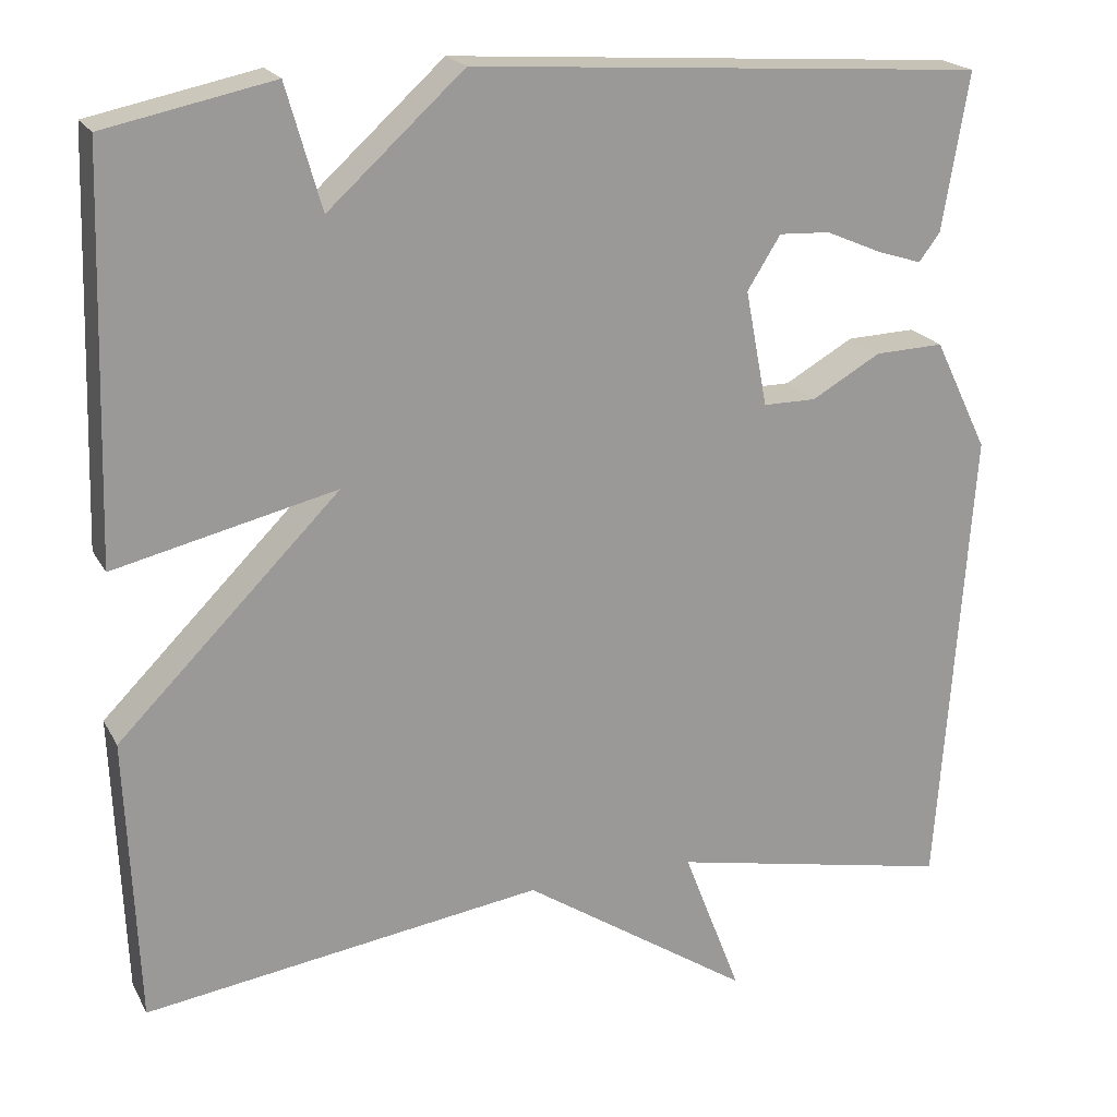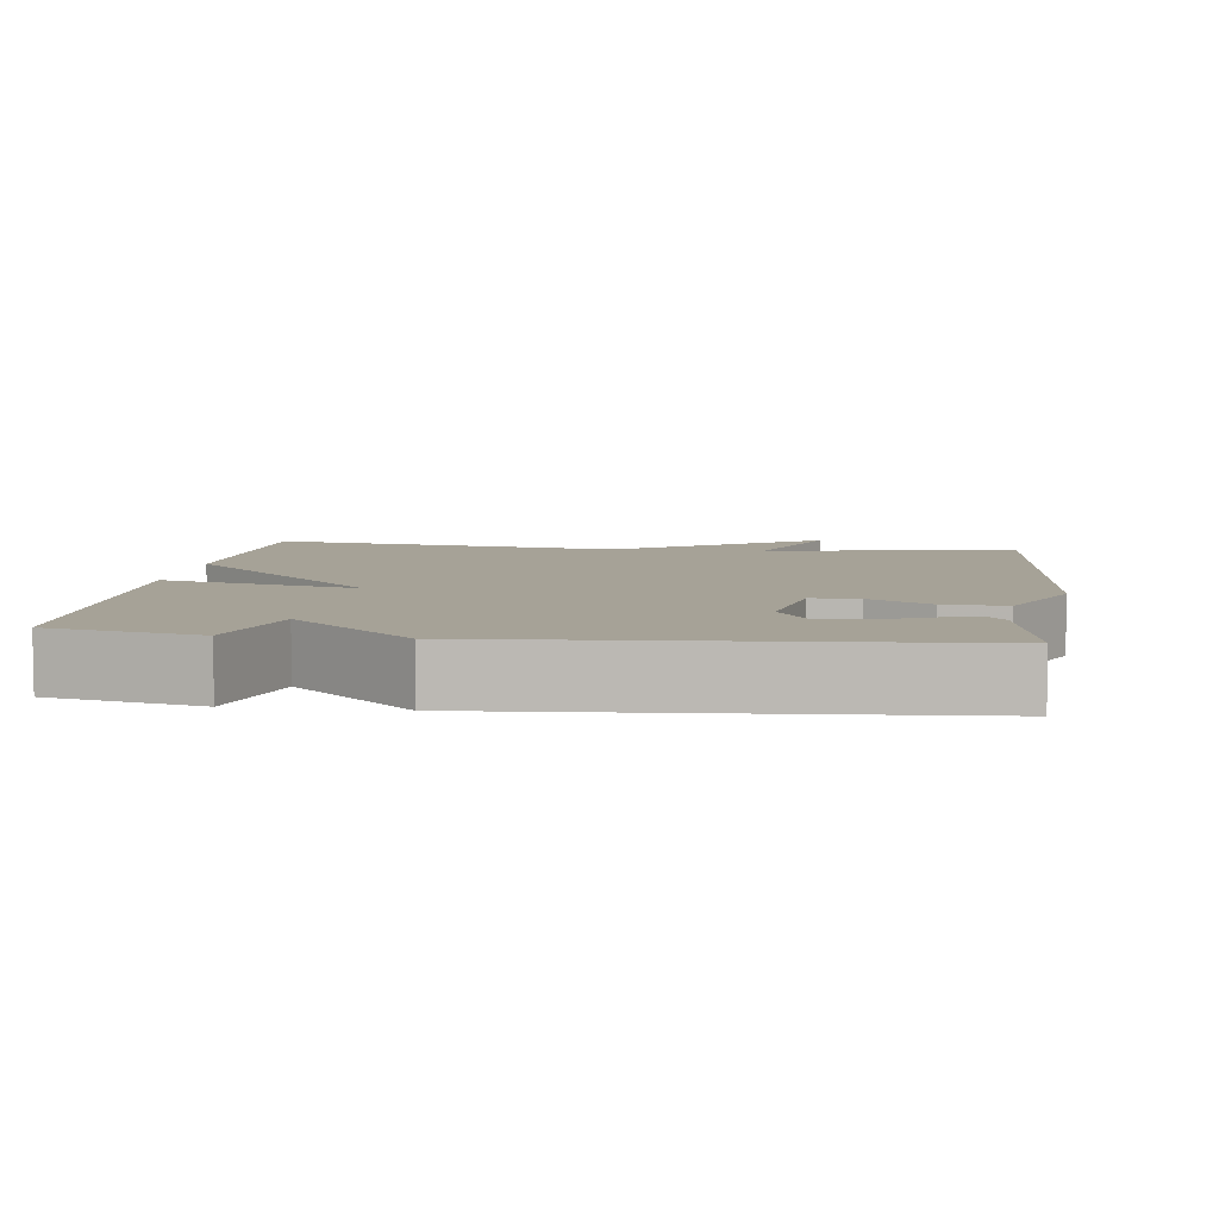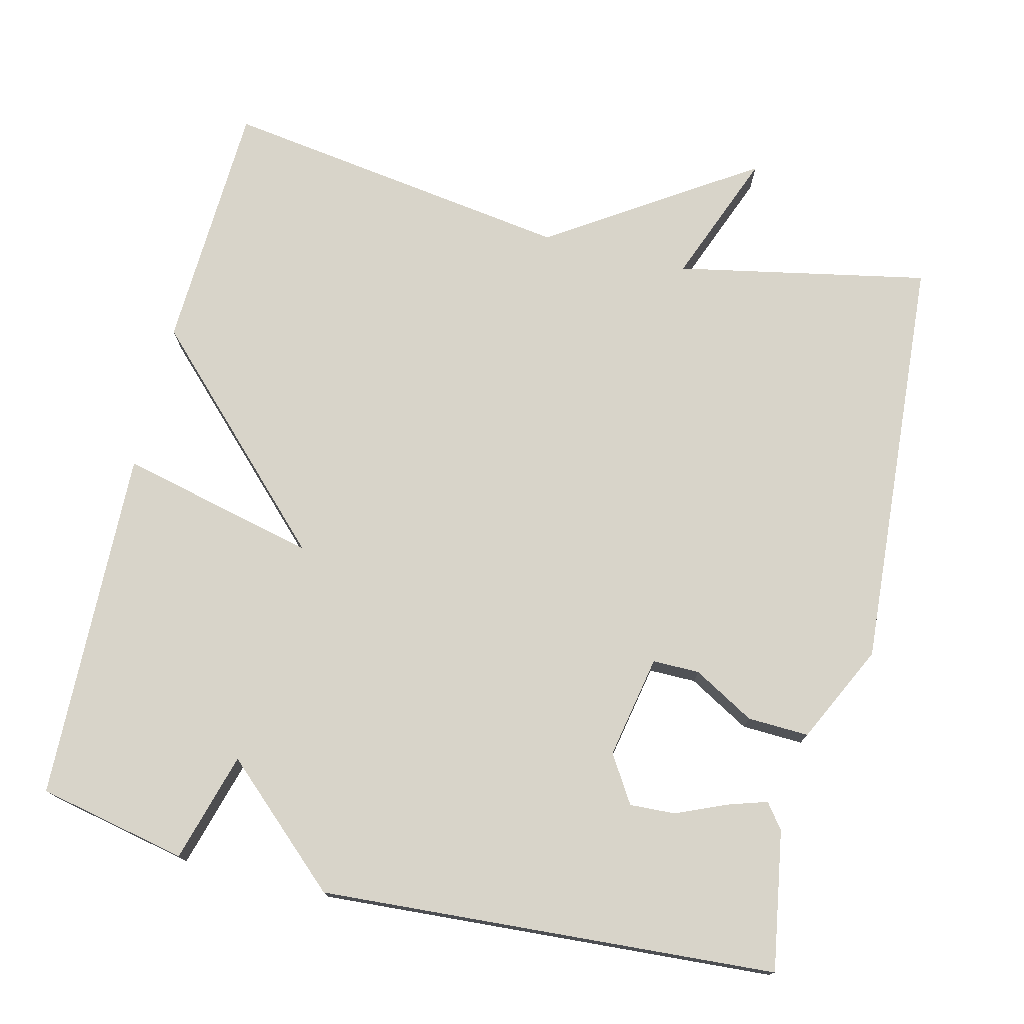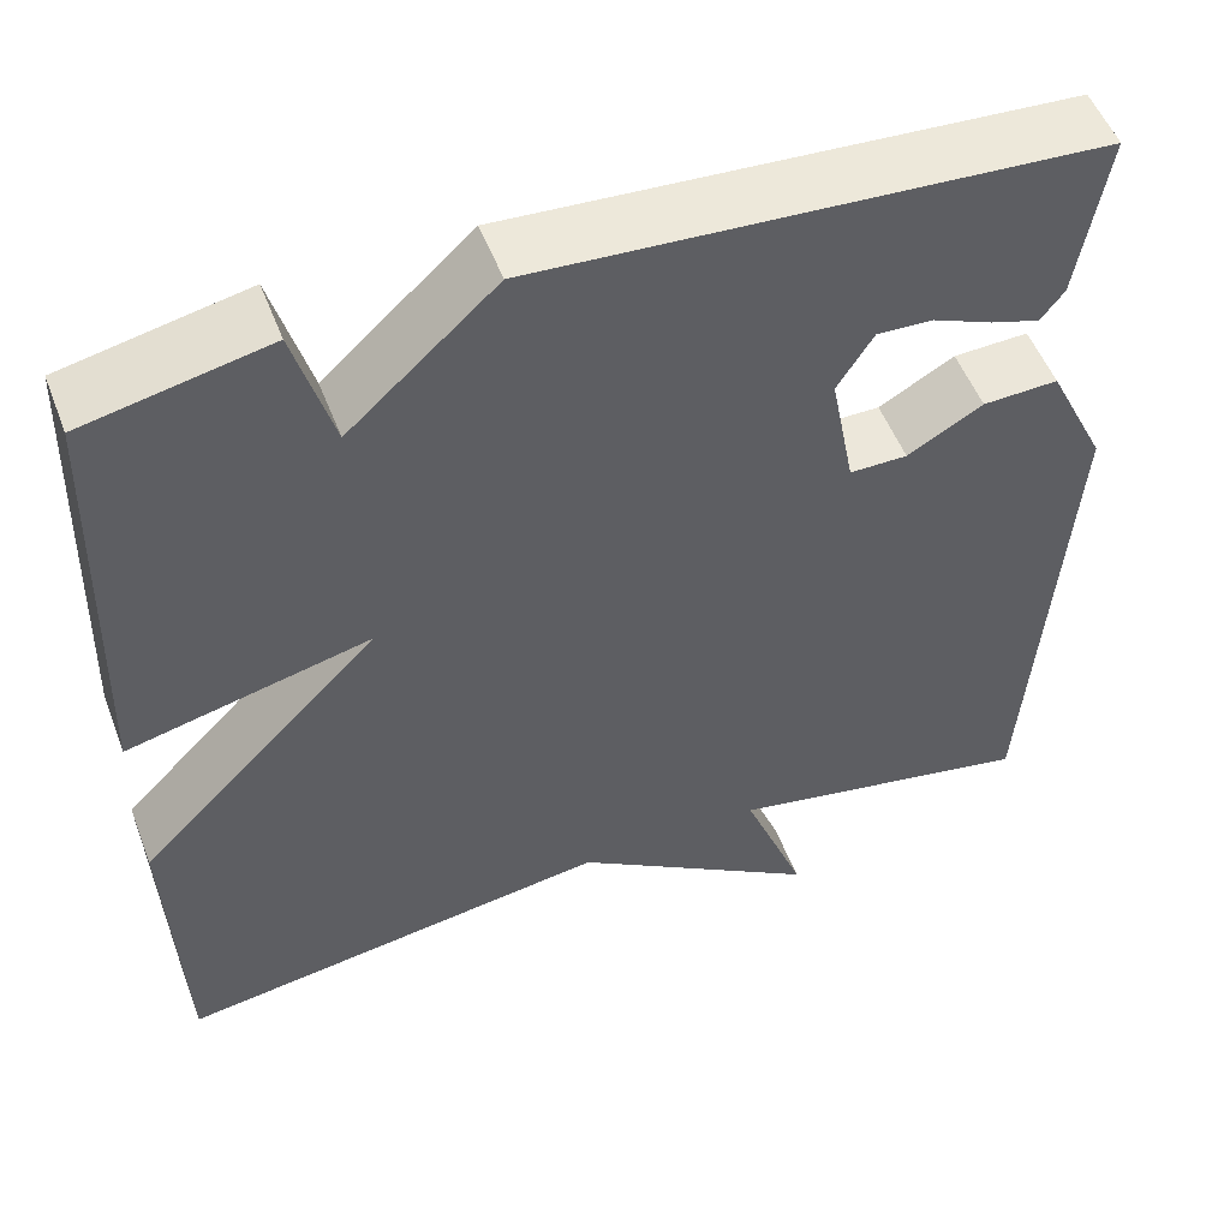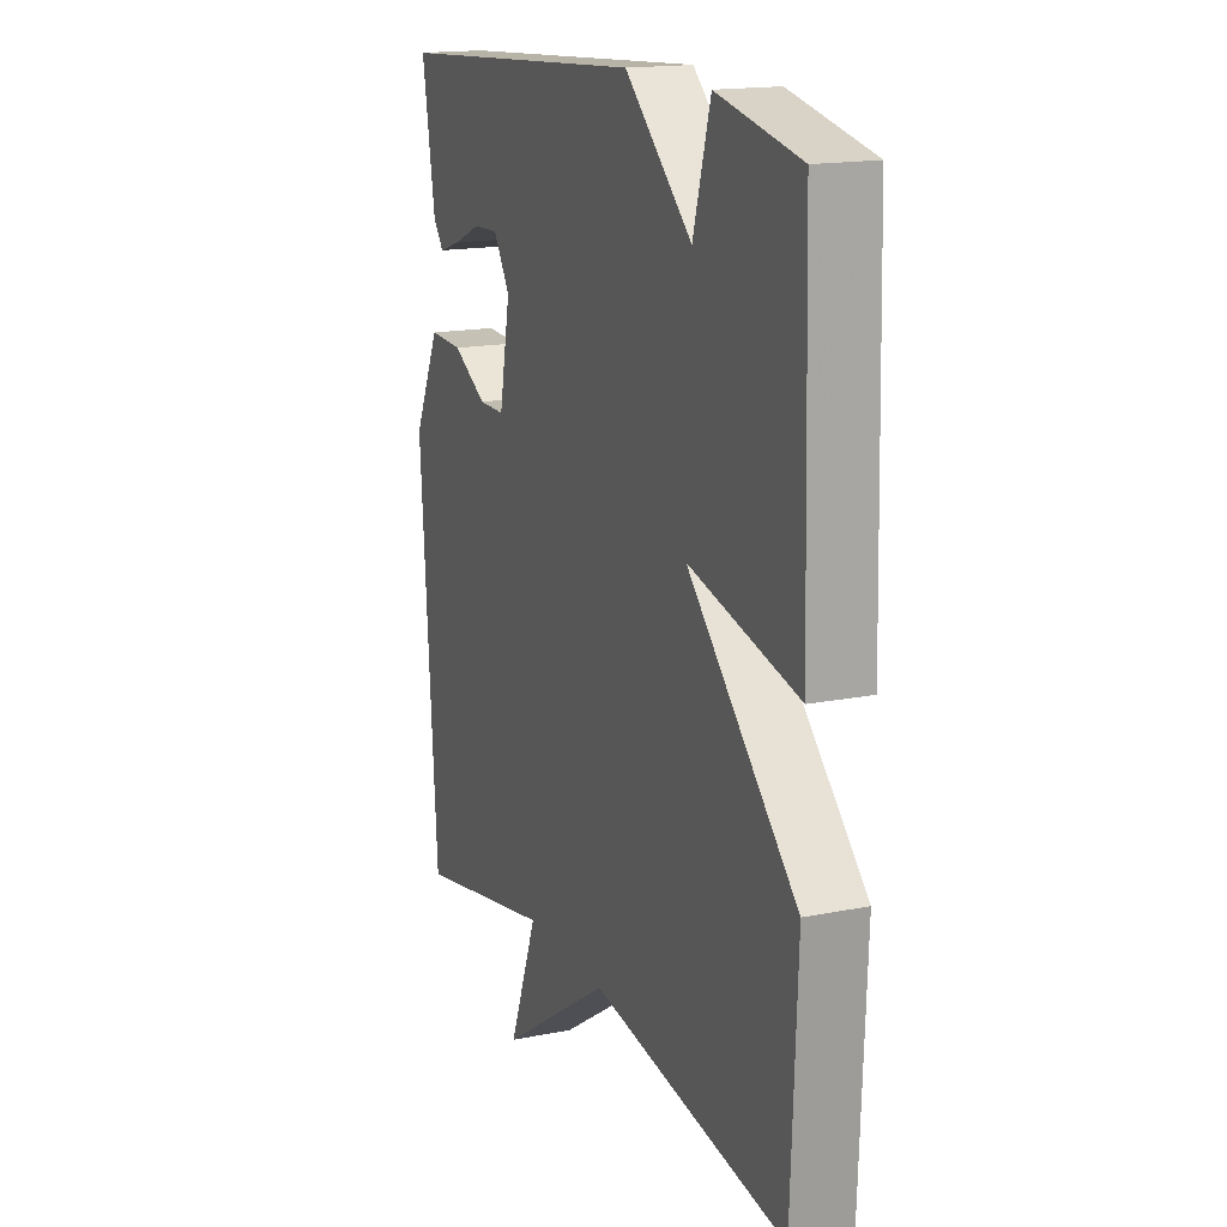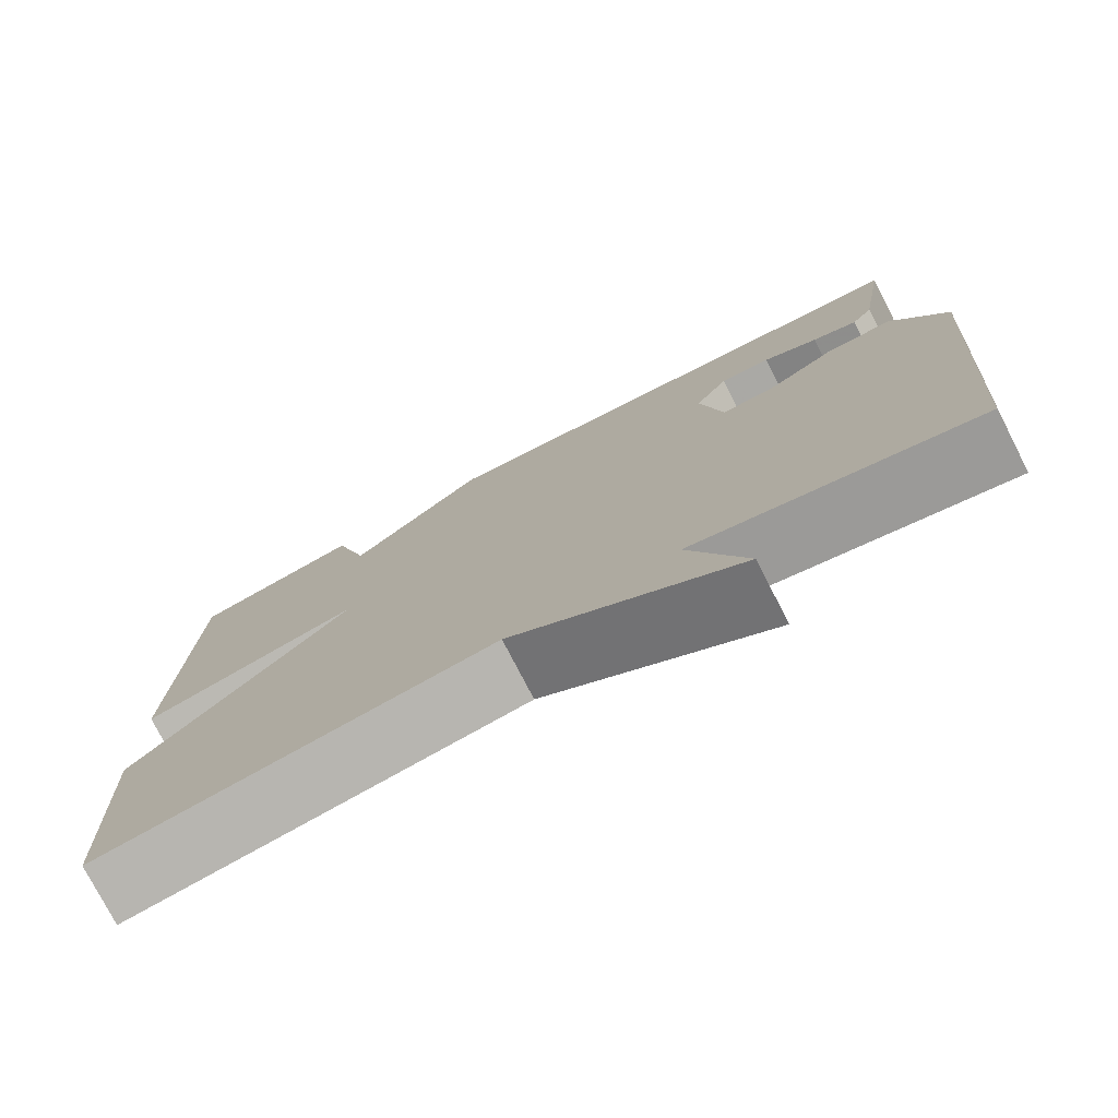
<metadata>
{"format":"obj","ext":"obj","renderer":"f3d","projection":"perspective","resolution":1024,"background":"white","views":[{"elev":20.2,"azim":-21.3,"up":"+Z"},{"elev":6.5,"azim":7.2,"up":"+Y"},{"elev":75.4,"azim":13.8,"up":"+Y"},{"elev":52.5,"azim":-20.8,"up":"+Z"},{"elev":16.6,"azim":-112.2,"up":"+Z"},{"elev":-77.0,"azim":27.3,"up":"+Z"}]}
</metadata>
<code>
v -0.5 0.07 -0.5
v -0.514 0.07 -0.167
v -0.254 0.07 0.094
v -0.514 0.07 0.033
v -0.5 0.07 0.5
v -0.303 0.07 0.541
v -0.262 0.07 0.397
v -0.103 0.07 0.541
v 0.5 0.07 0.5
v 0.469 0.07 0.316
v 0.444 0.07 0.283
v 0.391 0.07 0.3
v 0.326 0.07 0.328
v 0.266 0.07 0.331
v 0.227 0.07 0.269
v 0.253 0.07 0.133
v 0.315 0.07 0.133
v 0.396 0.07 0.179
v 0.477 0.07 0.182
v 0.54 0.07 0.052
v 0.5 0.07 -0.5
v 0.167 0.07 -0.433
v 0.235 0.07 -0.609
v -0.033 0.07 -0.433
v -0.5 0 -0.5
v -0.514 0 -0.167
v -0.254 0 0.094
v -0.514 0 0.033
v -0.5 0 0.5
v -0.303 0 0.541
v -0.262 0 0.397
v -0.103 0 0.541
v 0.5 0 0.5
v 0.469 0 0.316
v 0.444 0 0.283
v 0.391 0 0.3
v 0.326 0 0.328
v 0.266 0 0.331
v 0.227 0 0.269
v 0.253 0 0.133
v 0.315 0 0.133
v 0.396 0 0.179
v 0.477 0 0.182
v 0.54 0 0.052
v 0.5 0 -0.5
v 0.167 0 -0.433
v 0.235 0 -0.609
v -0.033 0 -0.433
f 22 23 24
f 20 21 22
f 19 20 22
f 18 19 22
f 17 18 22
f 16 17 22 24
f 1 2 3
f 24 1 3
f 16 24 3
f 15 16 3
f 11 12 13
f 10 11 13
f 9 10 13
f 8 9 13
f 7 8 13 14
f 5 6 7
f 4 5 7
f 3 4 7
f 3 7 14 15
f 48 47 46
f 46 45 44
f 46 44 43
f 46 43 42
f 46 42 41
f 48 46 41 40
f 27 26 25
f 27 25 48
f 27 48 40
f 27 40 39
f 37 36 35
f 37 35 34
f 37 34 33
f 37 33 32
f 38 37 32 31
f 31 30 29
f 31 29 28
f 31 28 27
f 39 38 31 27
f 1 25 26 2
f 2 26 27 3
f 3 27 28 4
f 4 28 29 5
f 5 29 30 6
f 6 30 31 7
f 7 31 32 8
f 8 32 33 9
f 9 33 34 10
f 10 34 35 11
f 11 35 36 12
f 12 36 37 13
f 13 37 38 14
f 14 38 39 15
f 15 39 40 16
f 16 40 41 17
f 17 41 42 18
f 18 42 43 19
f 19 43 44 20
f 20 44 45 21
f 21 45 46 22
f 22 46 47 23
f 23 47 48 24
f 24 48 25 1

</code>
